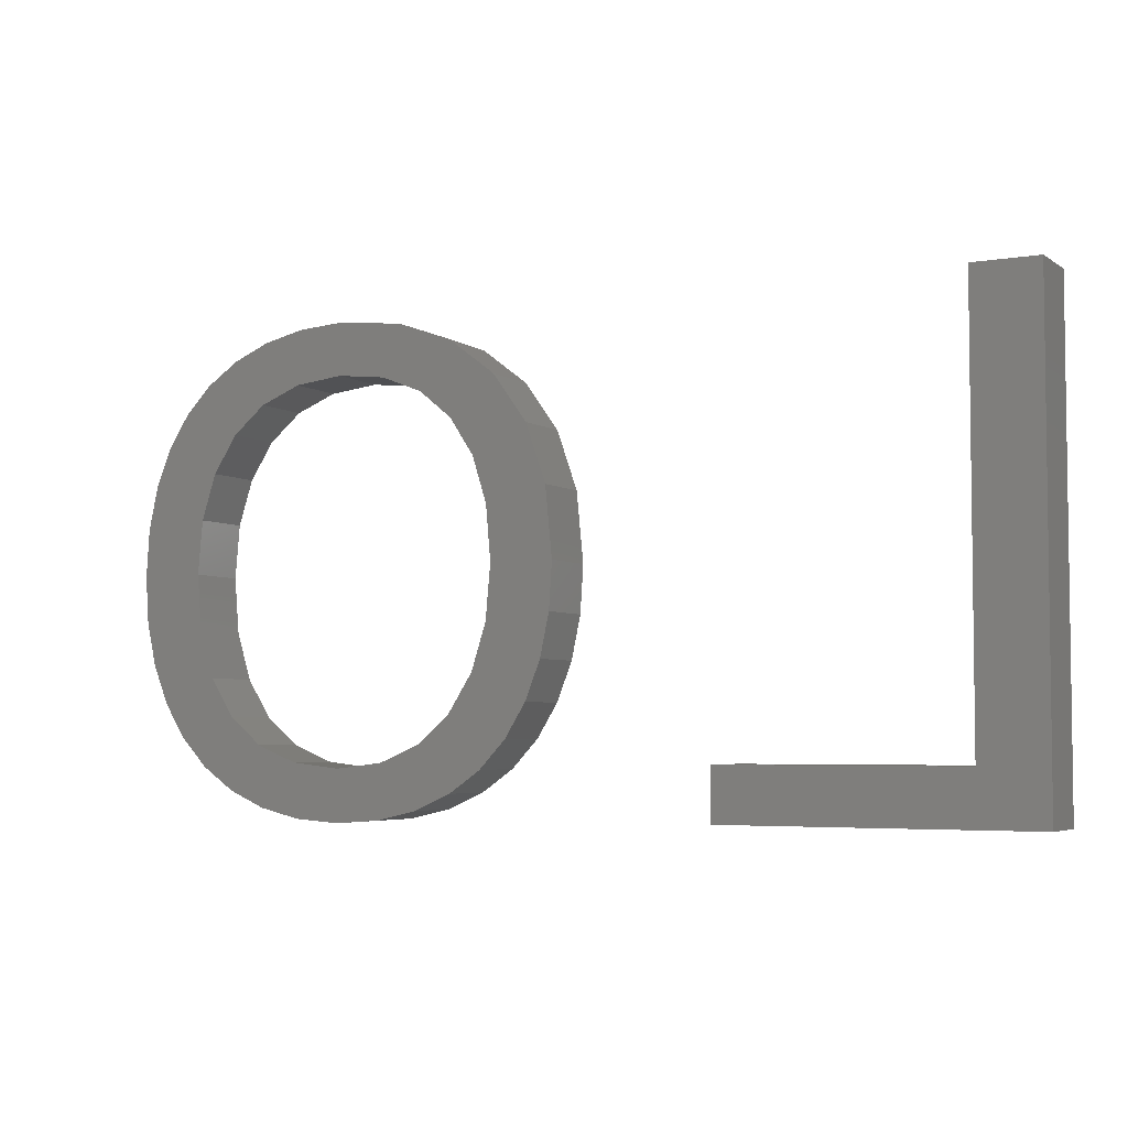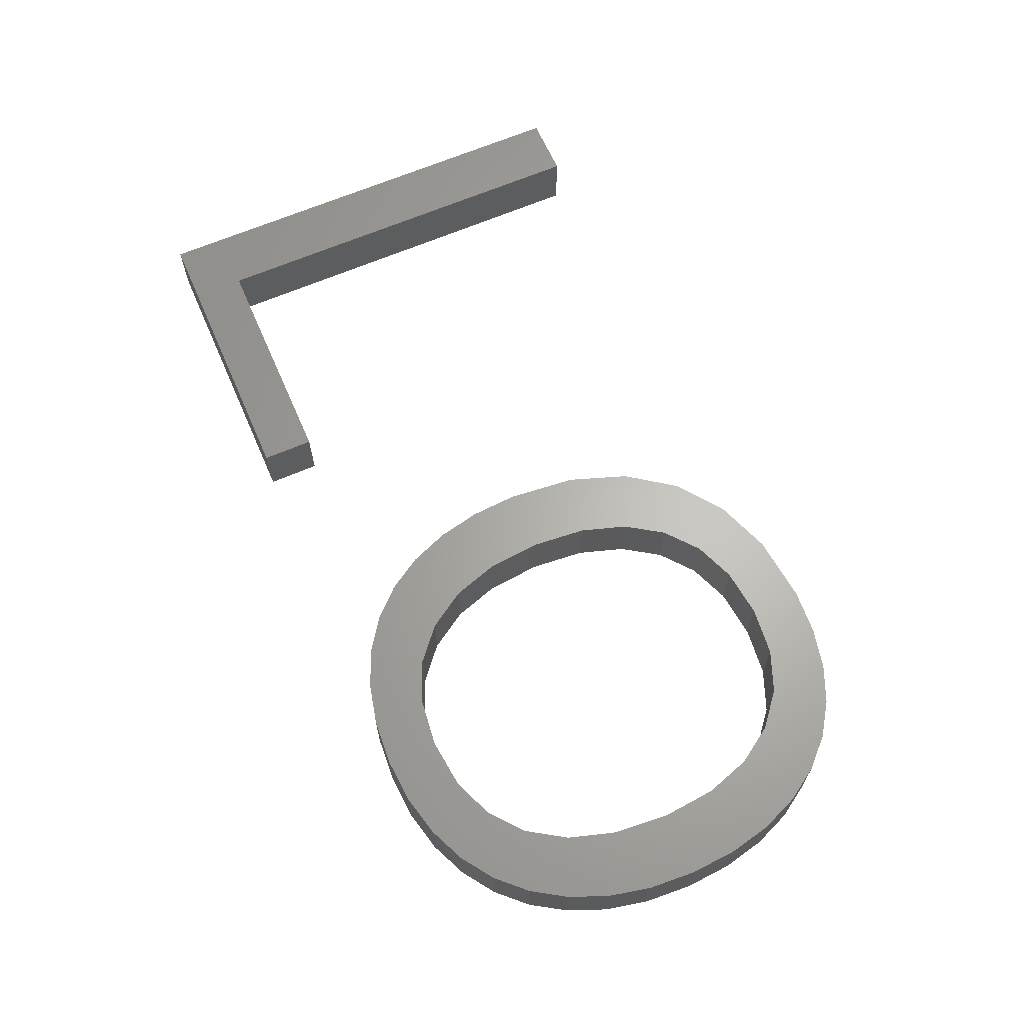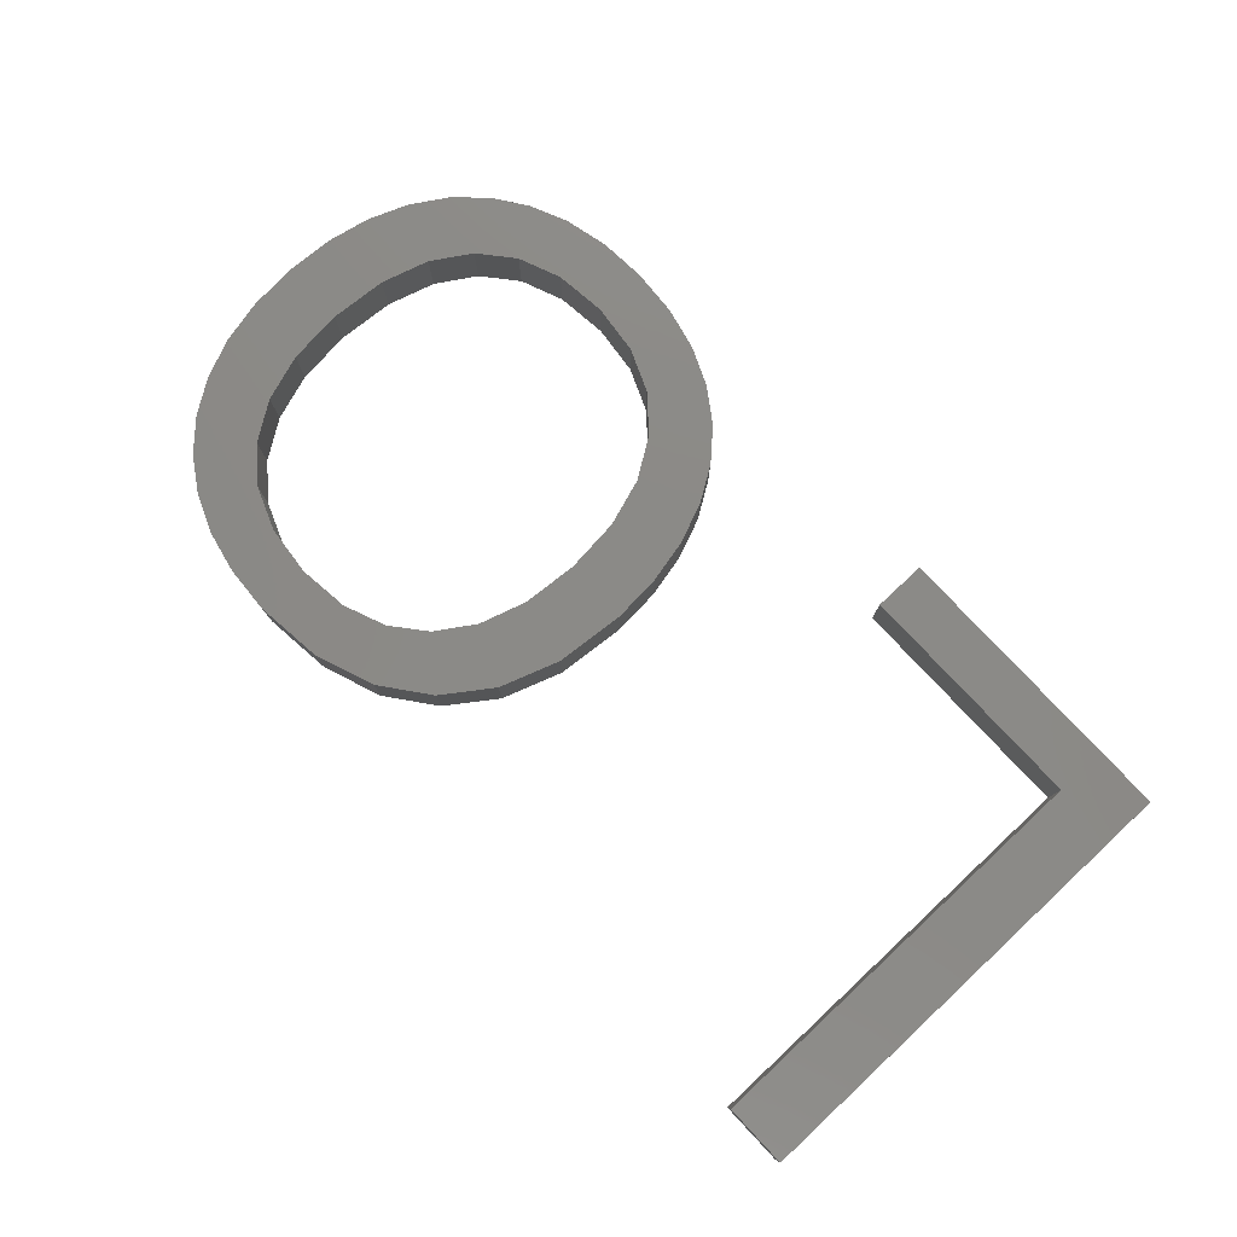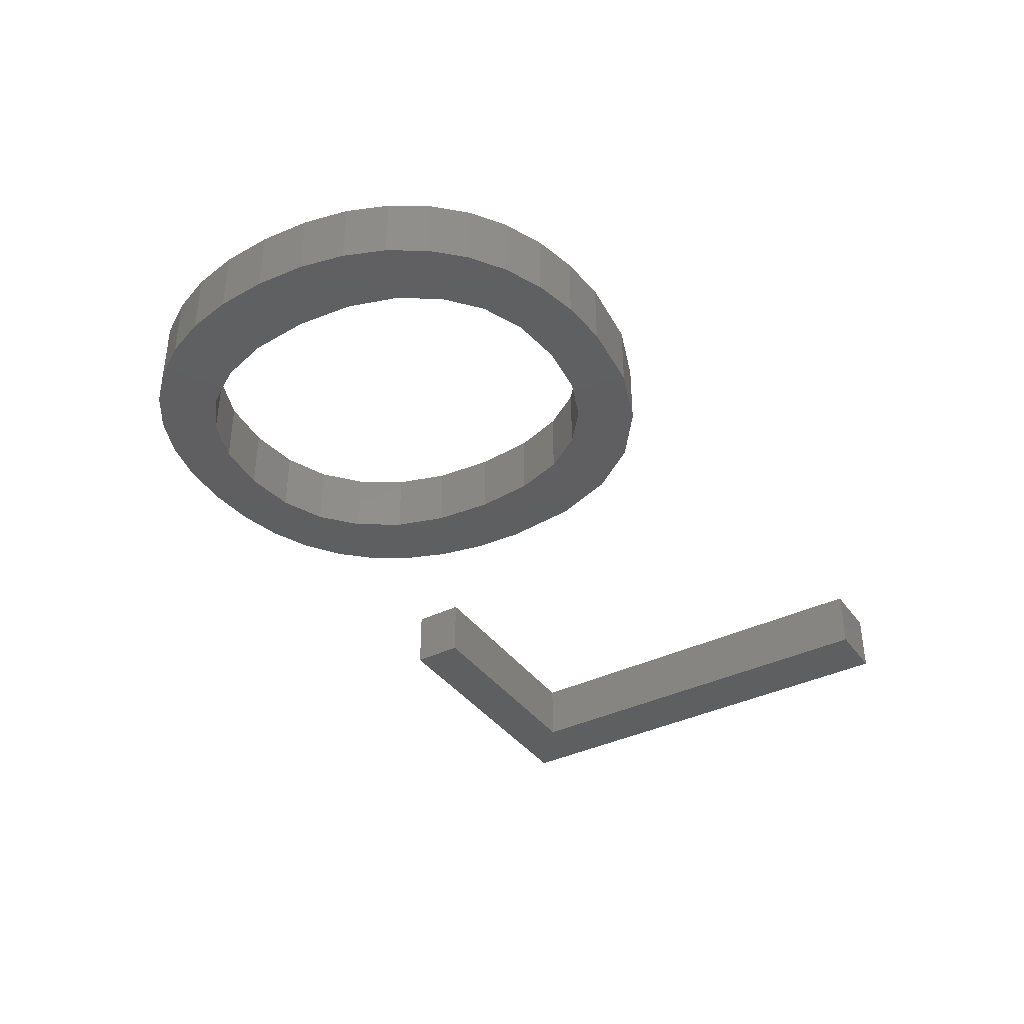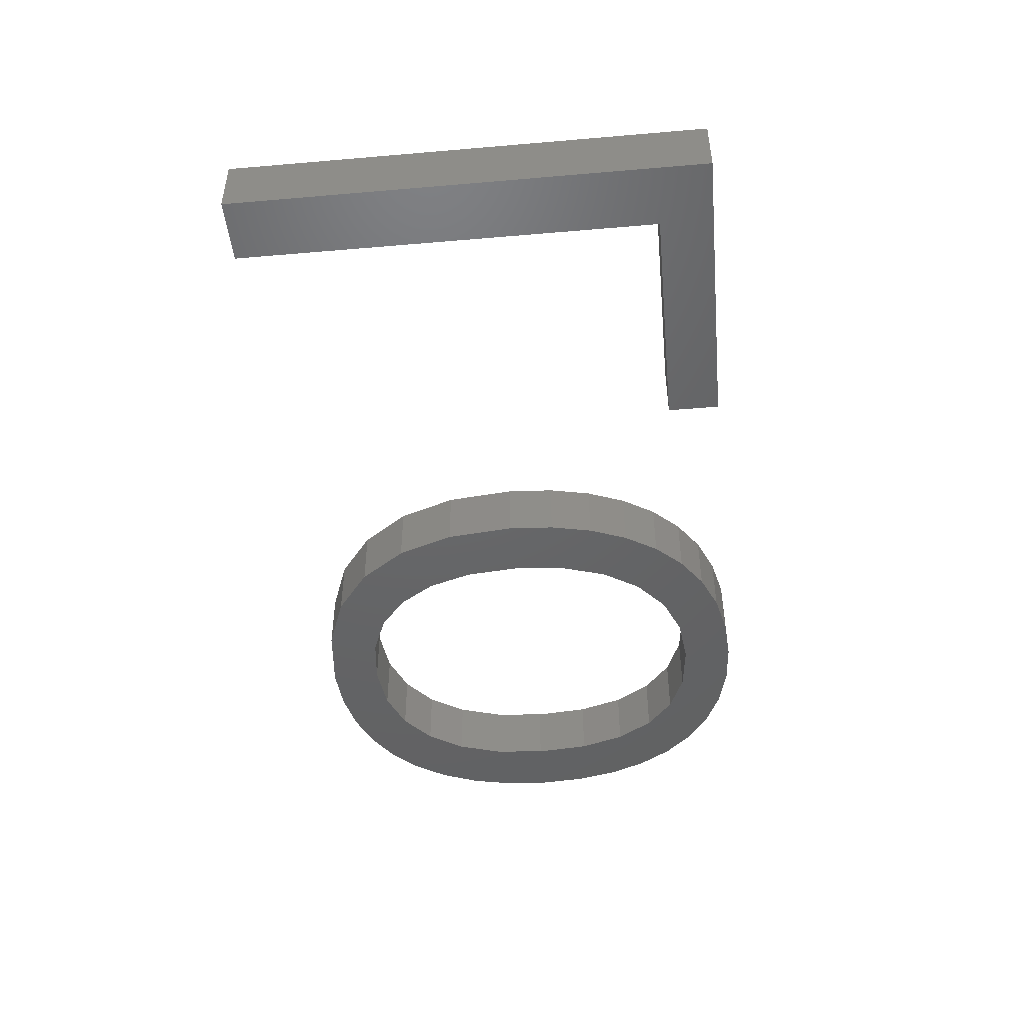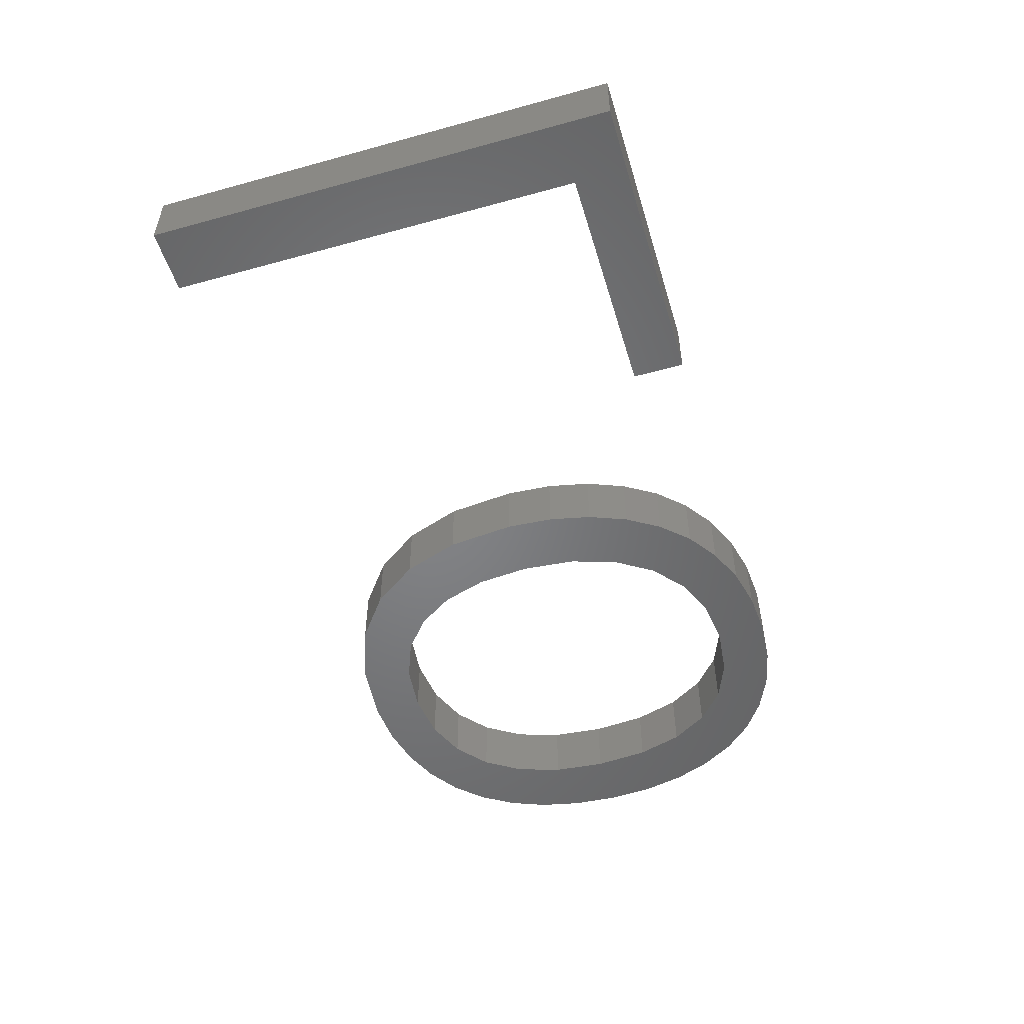
<metadata>
{"format":"stl","ext":"stl","renderer":"f3d","projection":"perspective","resolution":1024,"background":"white","views":[{"elev":-4.5,"azim":-151.8,"up":"+Y"},{"elev":64.7,"azim":66.4,"up":"+Z"},{"elev":78.4,"azim":-133.0,"up":"+Z"},{"elev":-38.0,"azim":121.8,"up":"+Z"},{"elev":-46.4,"azim":-84.4,"up":"+Z"},{"elev":-51.7,"azim":-73.4,"up":"+Z"}]}
</metadata>
<code>
# stl→obj: 126 verts, 248 faces
v 37.15 9.349 2
v 39.49 9.791 2
v 38.98 8.528 2
v 36.37 8.115 2
v 38.28 7.424 2
v 37.63 10.88 2
v 37.78 12.71 2
v 39.8 11.19 2
v 37.4 6.504 2
v 36.35 5.77 2
v 35.29 7.212 2
v 39.9 12.71 2
v 39.8 14.24 2
v 33.93 6.67 2
v 35.14 5.236 2
v 39.49 15.63 2
v 37.62 14.47 2
v 37.15 15.96 2
v 35.16 20.08 2
v 33.93 18.62 2
v 33.81 20.39 2
v 32.33 18.8 2
v 36.36 17.18 2
v 35.27 18.08 2
v 37.42 18.85 2
v 38.3 17.96 2
v 32.33 20.49 2
v 30.71 18.62 2
v 30.11 20.26 2
v 38.99 16.88 2
v 28.25 19.57 2
v 28.27 17.2 2
v 26.74 18.43 2
v 27.47 15.99 2
v 25.62 16.88 2
v 27 14.49 2
v 24.95 14.97 2
v 26.84 12.71 2
v 24.73 12.71 2
v 27 10.94 2
v 24.83 11.18 2
v 29.36 18.09 2
v 25.13 9.778 2
v 27.48 9.421 2
v 33.79 4.915 2
v 32.3 4.808 2
v 32.3 6.489 2
v 26.32 7.405 2
v 28.28 8.169 2
v 27.19 6.488 2
v 29.45 5.231 2
v 30.71 6.676 2
v 30.81 4.914 2
v 29.37 7.236 2
v 28.24 5.759 2
v 25.63 8.511 2
v 36.37 19.56 2
v 19.61 6.692 2
v 19.61 5 2
v 11.89 6.692 2
v 9.822 5 2
v 11.89 20.3 2
v 9.822 20.3 2
v 38.98 8.528 4
v 39.49 9.791 4
v 37.15 9.349 4
v 38.28 7.424 4
v 36.37 8.115 4
v 37.63 10.88 4
v 39.8 11.19 4
v 37.78 12.71 4
v 35.29 7.212 4
v 36.35 5.77 4
v 37.4 6.504 4
v 39.8 14.24 4
v 39.9 12.71 4
v 35.14 5.236 4
v 33.93 6.67 4
v 37.15 15.96 4
v 37.62 14.47 4
v 39.49 15.63 4
v 33.81 20.39 4
v 33.93 18.62 4
v 35.16 20.08 4
v 32.33 18.8 4
v 37.42 18.85 4
v 35.27 18.08 4
v 36.36 17.18 4
v 38.3 17.96 4
v 30.11 20.26 4
v 30.71 18.62 4
v 32.33 20.49 4
v 38.99 16.88 4
v 26.74 18.43 4
v 28.27 17.2 4
v 28.25 19.57 4
v 25.62 16.88 4
v 27.47 15.99 4
v 24.95 14.97 4
v 27 14.49 4
v 24.73 12.71 4
v 26.84 12.71 4
v 24.83 11.18 4
v 27 10.94 4
v 29.36 18.09 4
v 27.48 9.421 4
v 25.13 9.778 4
v 32.3 6.489 4
v 32.3 4.808 4
v 33.79 4.915 4
v 27.19 6.488 4
v 28.28 8.169 4
v 26.32 7.405 4
v 30.81 4.914 4
v 30.71 6.676 4
v 29.45 5.231 4
v 29.37 7.236 4
v 28.24 5.759 4
v 25.63 8.511 4
v 36.37 19.56 4
v 11.89 6.692 4
v 19.61 5 4
v 19.61 6.692 4
v 9.822 5 4
v 9.822 20.3 4
v 11.89 20.3 4
f 1 2 3
f 4 1 5
f 6 2 1
f 6 7 8
f 9 10 11
f 12 7 13
f 14 11 15
f 16 17 18
f 19 20 21
f 22 21 20
f 23 24 25
f 18 23 26
f 27 28 29
f 30 18 26
f 31 32 33
f 33 34 35
f 34 36 37
f 36 38 39
f 38 40 41
f 31 42 32
f 43 40 44
f 45 46 47
f 48 49 50
f 51 52 53
f 54 52 51
f 55 54 51
f 50 49 54
f 47 53 52
f 47 46 53
f 56 44 48
f 55 50 54
f 48 44 49
f 56 43 44
f 40 43 41
f 38 41 39
f 36 39 37
f 34 37 35
f 32 34 33
f 31 29 42
f 42 29 28
f 22 27 21
f 28 27 22
f 19 24 20
f 24 57 25
f 19 57 24
f 23 25 26
f 30 16 18
f 17 13 7
f 16 13 17
f 12 8 7
f 8 2 6
f 3 5 1
f 5 9 4
f 4 9 11
f 11 10 15
f 47 14 45
f 14 15 45
f 58 59 60
f 60 59 61
f 62 60 63
f 63 60 61
f 64 65 66
f 67 66 68
f 66 65 69
f 70 71 69
f 72 73 74
f 75 71 76
f 77 72 78
f 79 80 81
f 82 83 84
f 83 82 85
f 86 87 88
f 89 88 79
f 90 91 92
f 89 79 93
f 94 95 96
f 97 98 94
f 99 100 98
f 101 102 100
f 103 104 102
f 95 105 96
f 106 104 107
f 108 109 110
f 111 112 113
f 114 115 116
f 116 115 117
f 116 117 118
f 117 112 111
f 115 114 108
f 114 109 108
f 113 106 119
f 117 111 118
f 112 106 113
f 106 107 119
f 103 107 104
f 101 103 102
f 99 101 100
f 97 99 98
f 94 98 95
f 105 90 96
f 91 90 105
f 82 92 85
f 85 92 91
f 83 87 84
f 86 120 87
f 87 120 84
f 89 86 88
f 79 81 93
f 71 75 80
f 80 75 81
f 71 70 76
f 69 65 70
f 66 67 64
f 68 74 67
f 72 74 68
f 77 73 72
f 110 78 108
f 110 77 78
f 121 122 123
f 124 122 121
f 125 121 126
f 124 121 125
f 15 110 45
f 15 77 110
f 10 77 15
f 10 73 77
f 9 73 10
f 9 74 73
f 5 74 9
f 5 67 74
f 3 67 5
f 3 64 67
f 2 64 3
f 2 65 64
f 8 65 2
f 8 70 65
f 12 70 8
f 12 76 70
f 13 76 12
f 13 75 76
f 16 75 13
f 16 81 75
f 30 81 16
f 30 93 81
f 26 93 30
f 26 89 93
f 25 89 26
f 25 86 89
f 57 86 25
f 57 120 86
f 19 120 57
f 19 84 120
f 21 84 19
f 21 82 84
f 27 82 21
f 27 92 82
f 29 92 27
f 29 90 92
f 31 90 29
f 31 96 90
f 33 96 31
f 33 94 96
f 35 94 33
f 35 97 94
f 37 97 35
f 37 99 97
f 39 99 37
f 39 101 99
f 41 101 39
f 41 103 101
f 43 103 41
f 43 107 103
f 56 107 43
f 56 119 107
f 48 119 56
f 48 113 119
f 50 113 48
f 50 111 113
f 55 111 50
f 55 118 111
f 51 118 55
f 51 116 118
f 53 116 51
f 53 114 116
f 46 114 53
f 46 109 114
f 45 109 46
f 45 110 109
f 54 117 52
f 115 52 117
f 49 112 54
f 117 54 112
f 44 106 49
f 112 49 106
f 40 104 44
f 106 44 104
f 38 102 40
f 104 40 102
f 36 100 38
f 102 38 100
f 34 98 36
f 100 36 98
f 32 95 34
f 98 34 95
f 42 105 32
f 95 32 105
f 28 91 42
f 105 42 91
f 22 85 28
f 91 28 85
f 20 83 22
f 85 22 83
f 24 87 20
f 83 20 87
f 23 88 24
f 87 24 88
f 18 79 23
f 88 23 79
f 17 80 18
f 79 18 80
f 7 71 17
f 80 17 71
f 6 69 7
f 71 7 69
f 1 66 6
f 69 6 66
f 4 68 1
f 66 1 68
f 11 72 4
f 68 4 72
f 14 78 11
f 72 11 78
f 47 108 14
f 78 14 108
f 52 115 47
f 108 47 115
f 60 123 58
f 60 121 123
f 62 121 60
f 62 126 121
f 63 126 62
f 63 125 126
f 61 125 63
f 61 124 125
f 59 124 61
f 59 122 124
f 58 122 59
f 58 123 122

</code>
